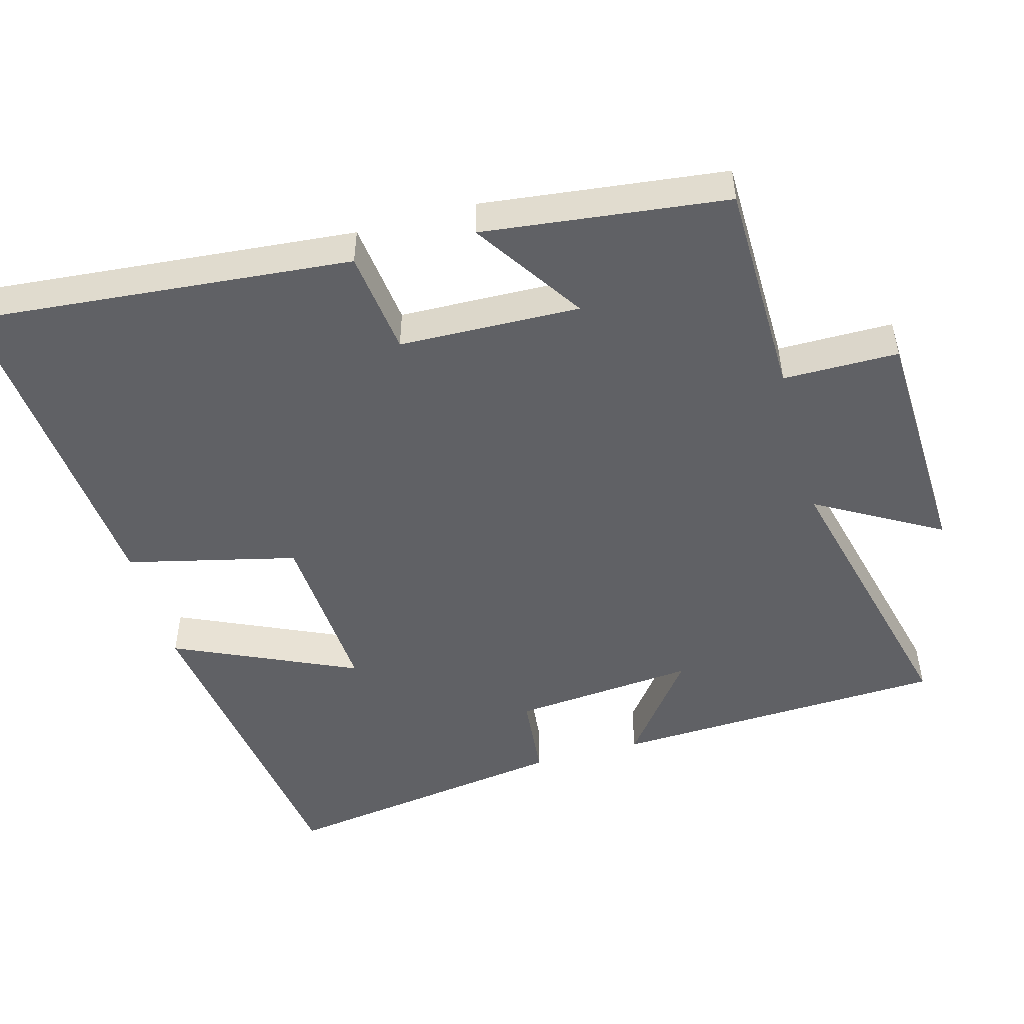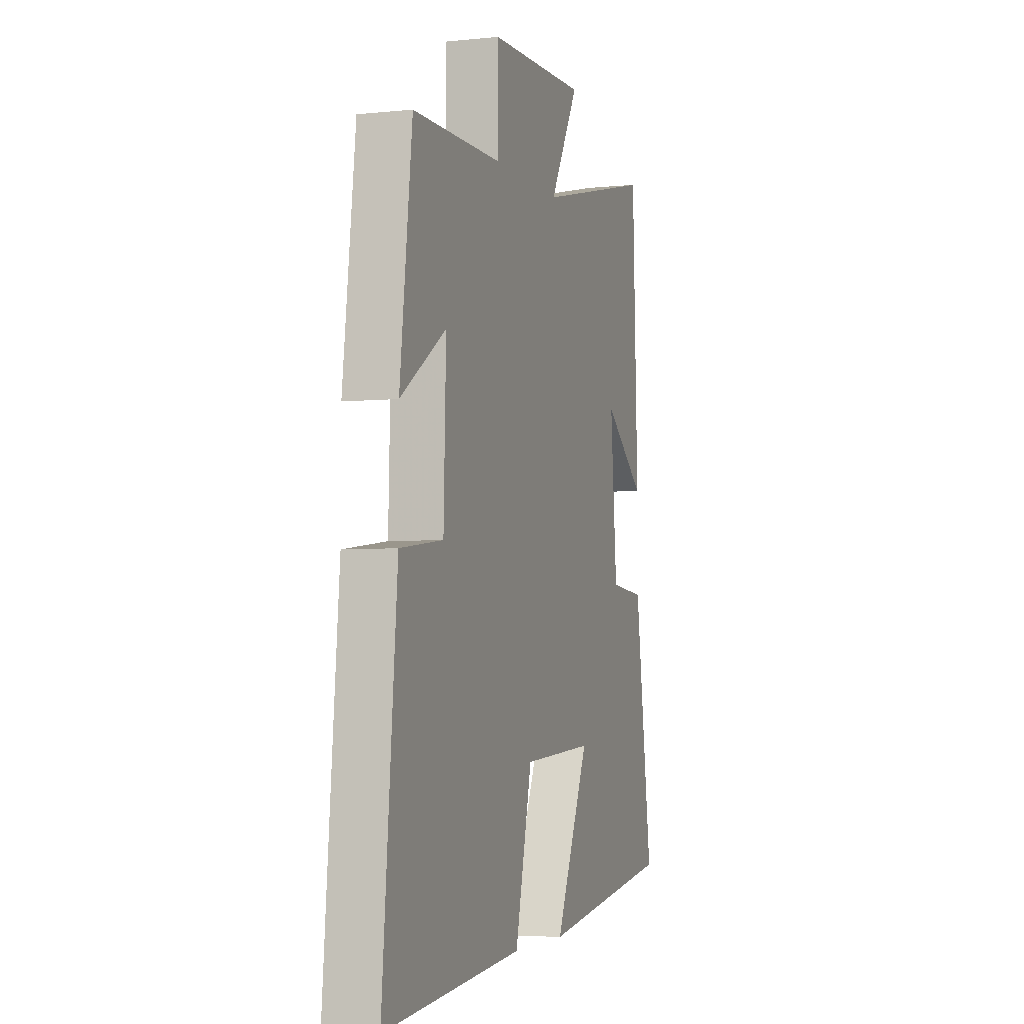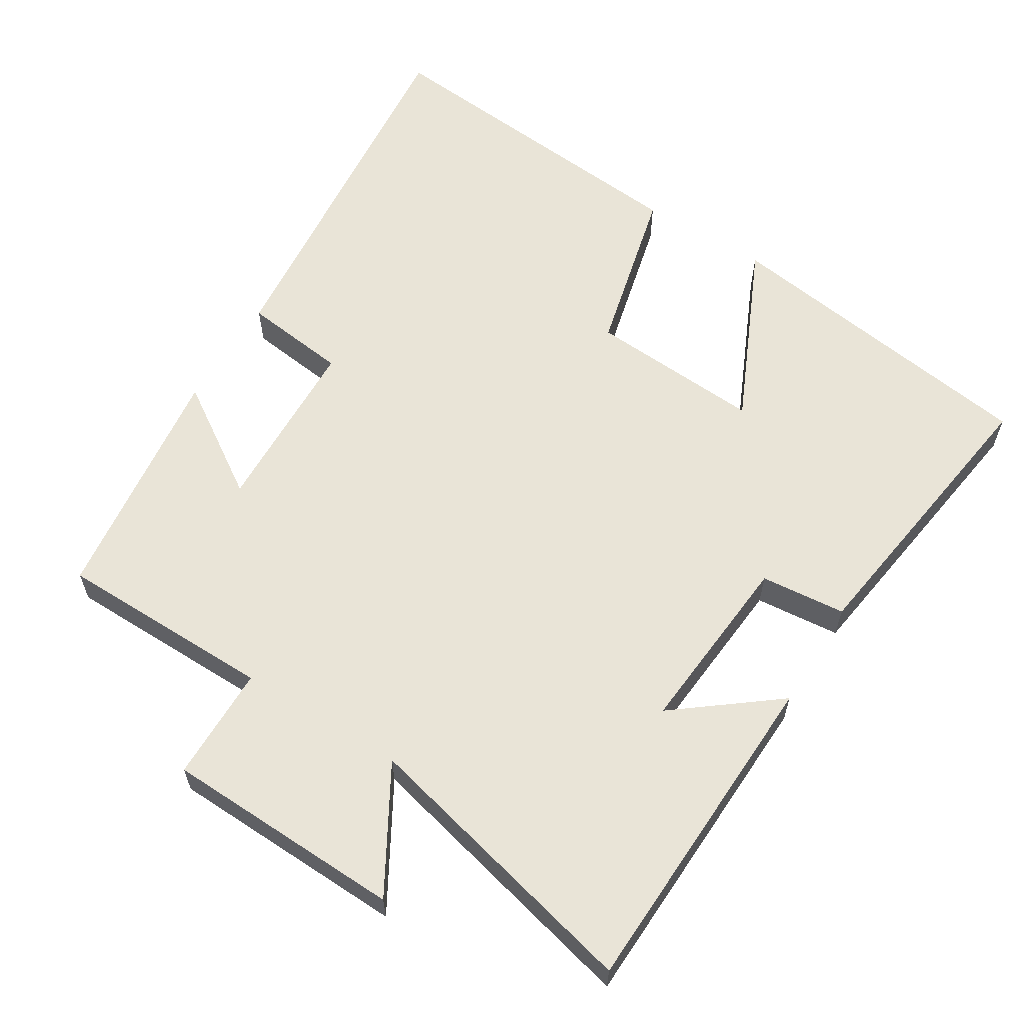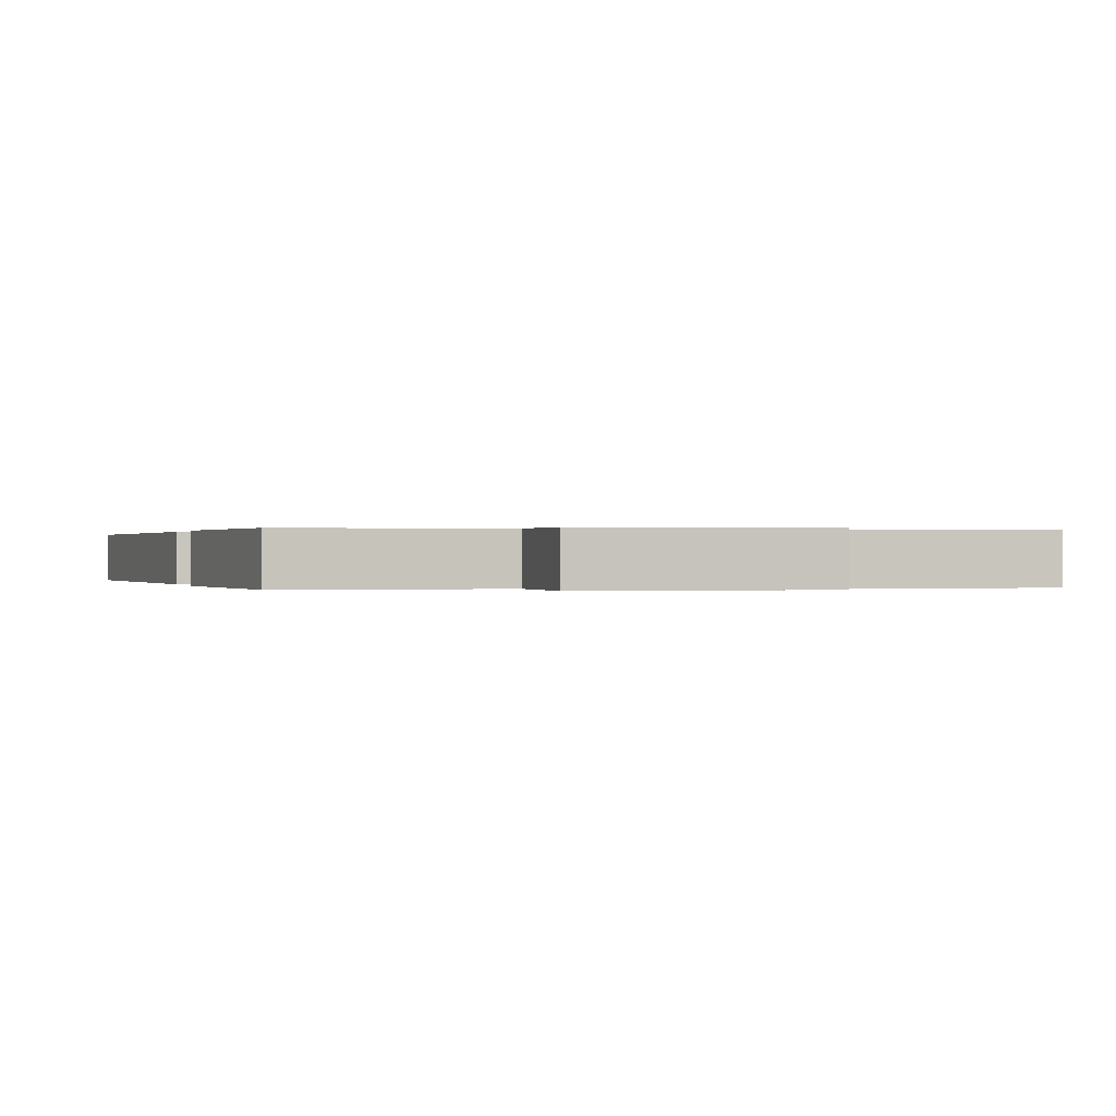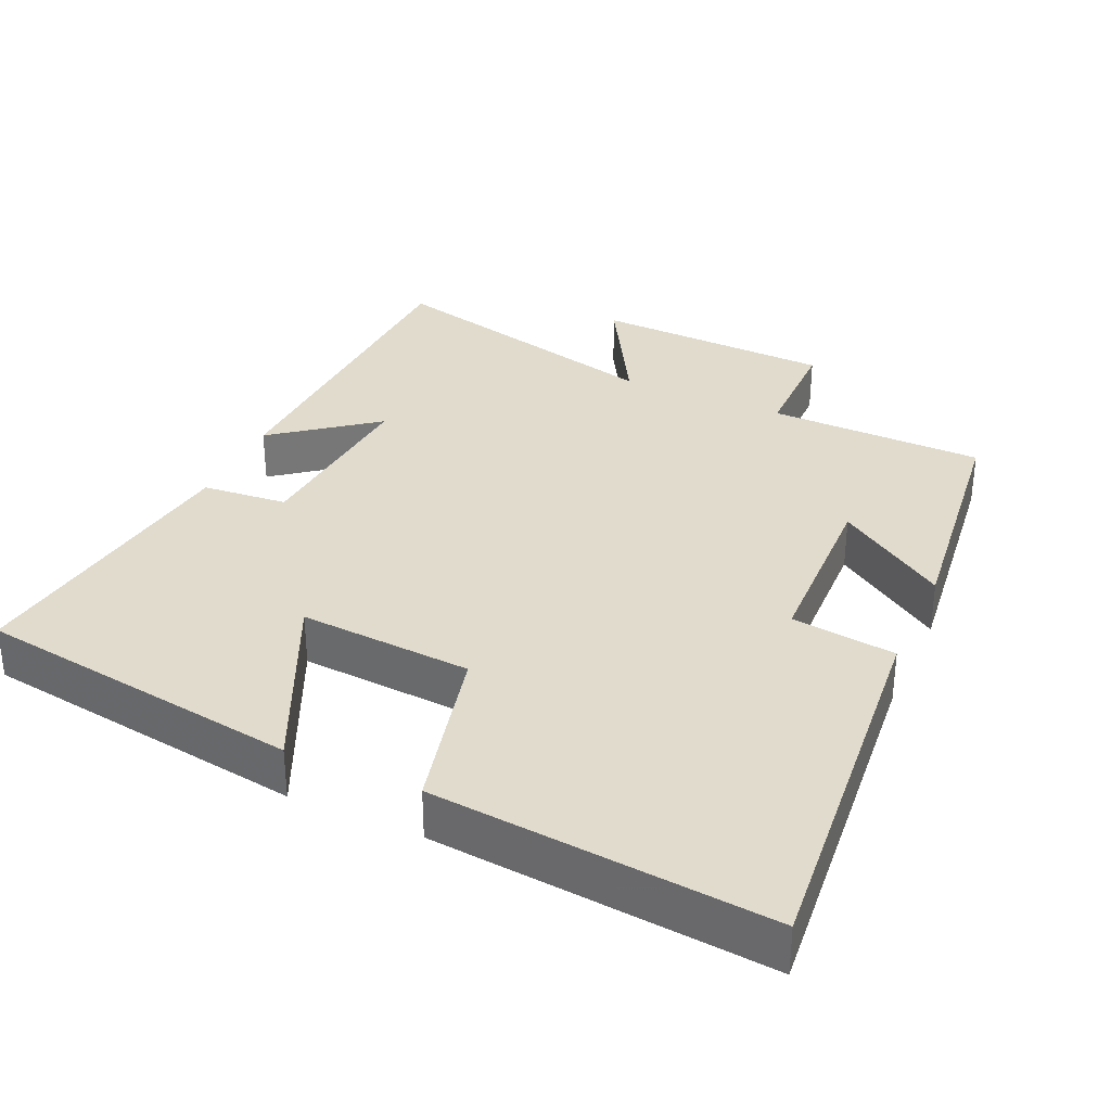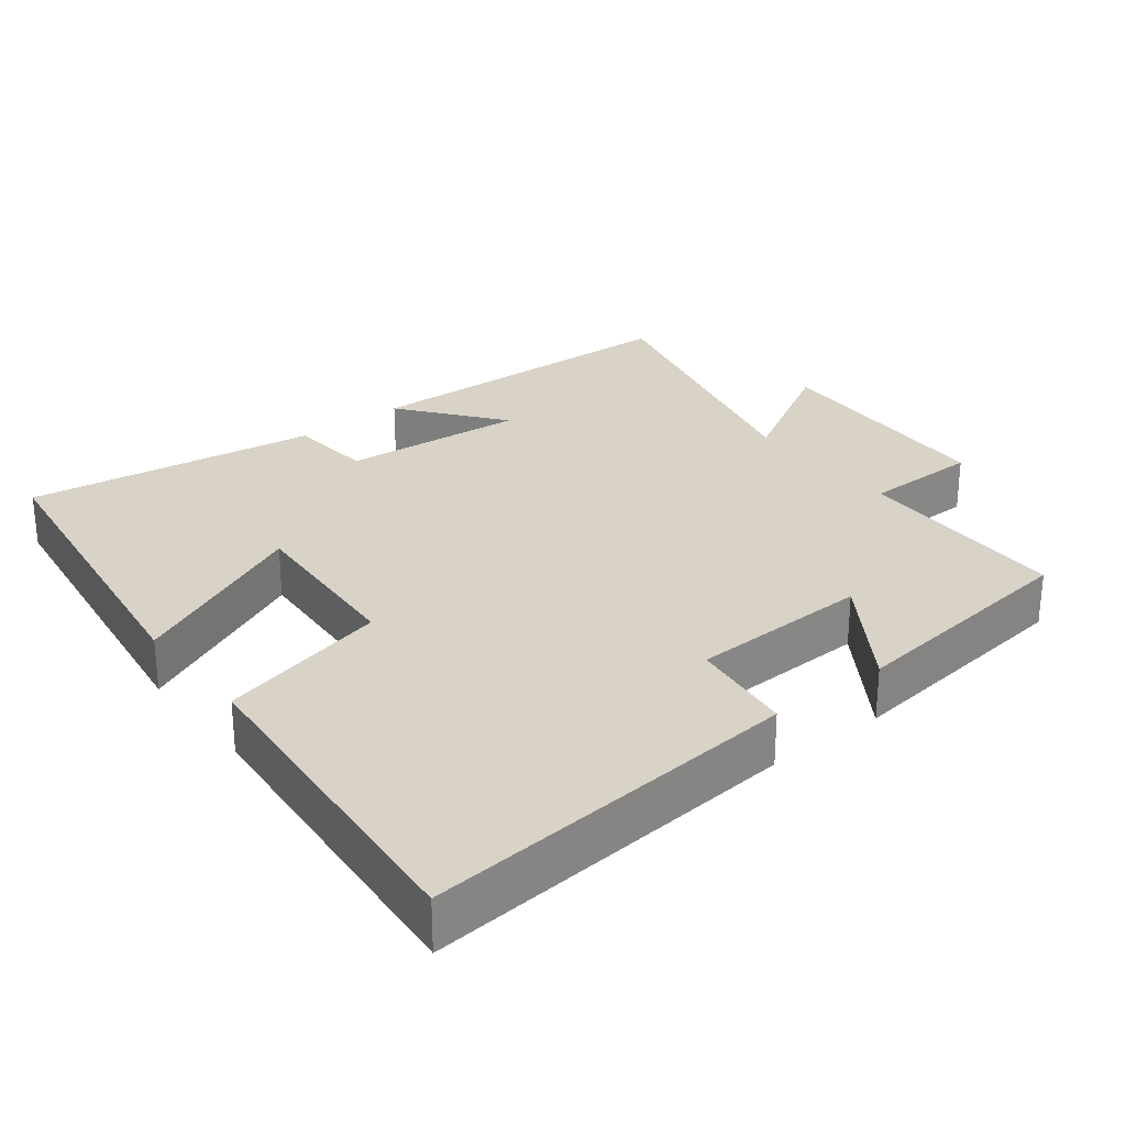
<metadata>
{"format":"obj","ext":"obj","renderer":"f3d","projection":"perspective","resolution":1024,"background":"white","views":[{"elev":-49.7,"azim":-74.5,"up":"+Y"},{"elev":-4.3,"azim":-71.5,"up":"+Z"},{"elev":61.0,"azim":31.6,"up":"+Y"},{"elev":0.1,"azim":-15.3,"up":"+Y"},{"elev":33.2,"azim":-155.7,"up":"+Y"},{"elev":27.8,"azim":-128.1,"up":"+Y"}]}
</metadata>
<code>
v -0.459 0.07 0.496
v -0.157 0.07 0.5
v -0.156 0.07 0.661
v 0.178 0.07 0.673
v 0.079 0.07 0.5
v 0.482 0.07 0.599
v 0.5 0.07 0.132
v 0.359 0.07 0.241
v 0.381 0.07 -0.015
v 0.5 0.07 -0.026
v 0.559 0.07 -0.434
v 0.103 0.07 -0.5
v 0.218 0.07 -0.247
v -0.024 0.07 -0.263
v -0.081 0.07 -0.5
v -0.549 0.07 -0.542
v -0.5 0.07 -0.012
v -0.354 0.07 0.006
v -0.346 0.07 0.258
v -0.5 0.07 0.156
v -0.459 0 0.496
v -0.157 0 0.5
v -0.156 0 0.661
v 0.178 0 0.673
v 0.079 0 0.5
v 0.482 0 0.599
v 0.5 0 0.132
v 0.359 0 0.241
v 0.381 0 -0.015
v 0.5 0 -0.026
v 0.559 0 -0.434
v 0.103 0 -0.5
v 0.218 0 -0.247
v -0.024 0 -0.263
v -0.081 0 -0.5
v -0.549 0 -0.542
v -0.5 0 -0.012
v -0.354 0 0.006
v -0.346 0 0.258
v -0.5 0 0.156
f 19 20 1 2
f 18 19 2
f 15 16 17 18
f 14 15 18 2
f 13 14 2 3
f 10 11 12 13
f 9 10 13
f 8 9 13 3
f 5 6 7 8
f 5 8 3
f 3 4 5
f 22 21 40 39
f 22 39 38
f 38 37 36 35
f 22 38 35 34
f 23 22 34 33
f 33 32 31 30
f 33 30 29
f 23 33 29 28
f 28 27 26 25
f 23 28 25
f 25 24 23
f 1 21 22 2
f 2 22 23 3
f 3 23 24 4
f 4 24 25 5
f 5 25 26 6
f 6 26 27 7
f 7 27 28 8
f 8 28 29 9
f 9 29 30 10
f 10 30 31 11
f 11 31 32 12
f 12 32 33 13
f 13 33 34 14
f 14 34 35 15
f 15 35 36 16
f 16 36 37 17
f 17 37 38 18
f 18 38 39 19
f 19 39 40 20
f 20 40 21 1

</code>
